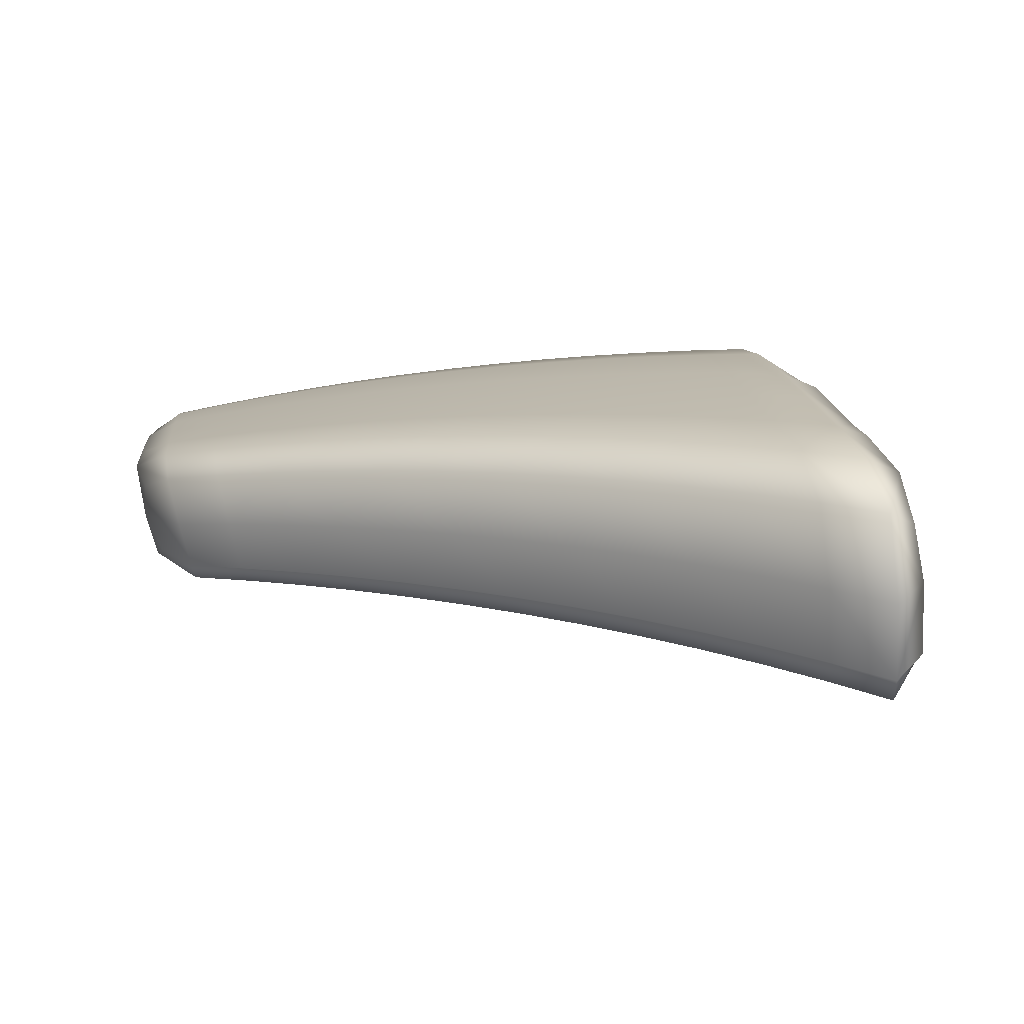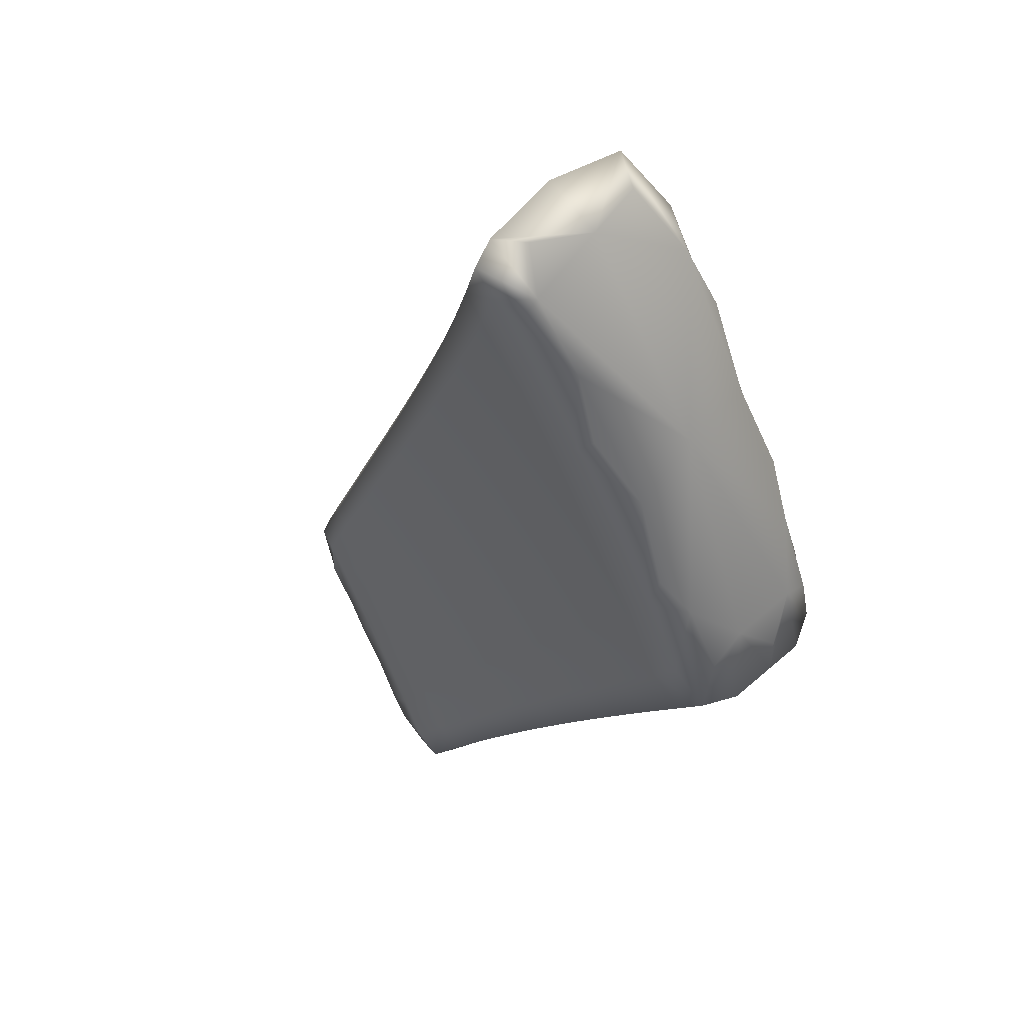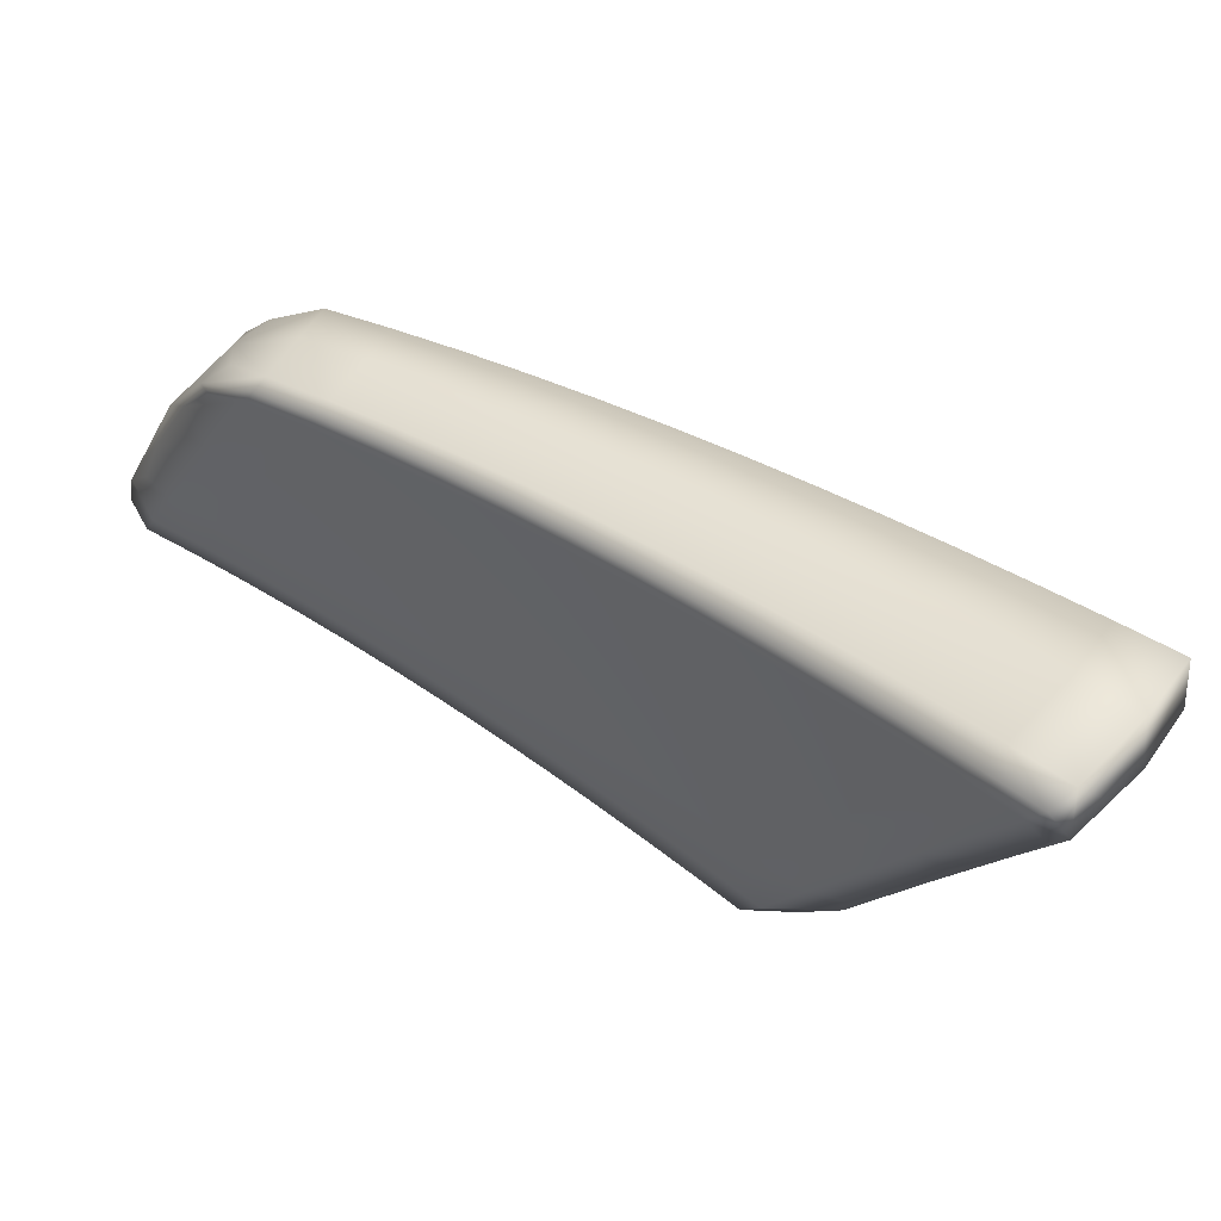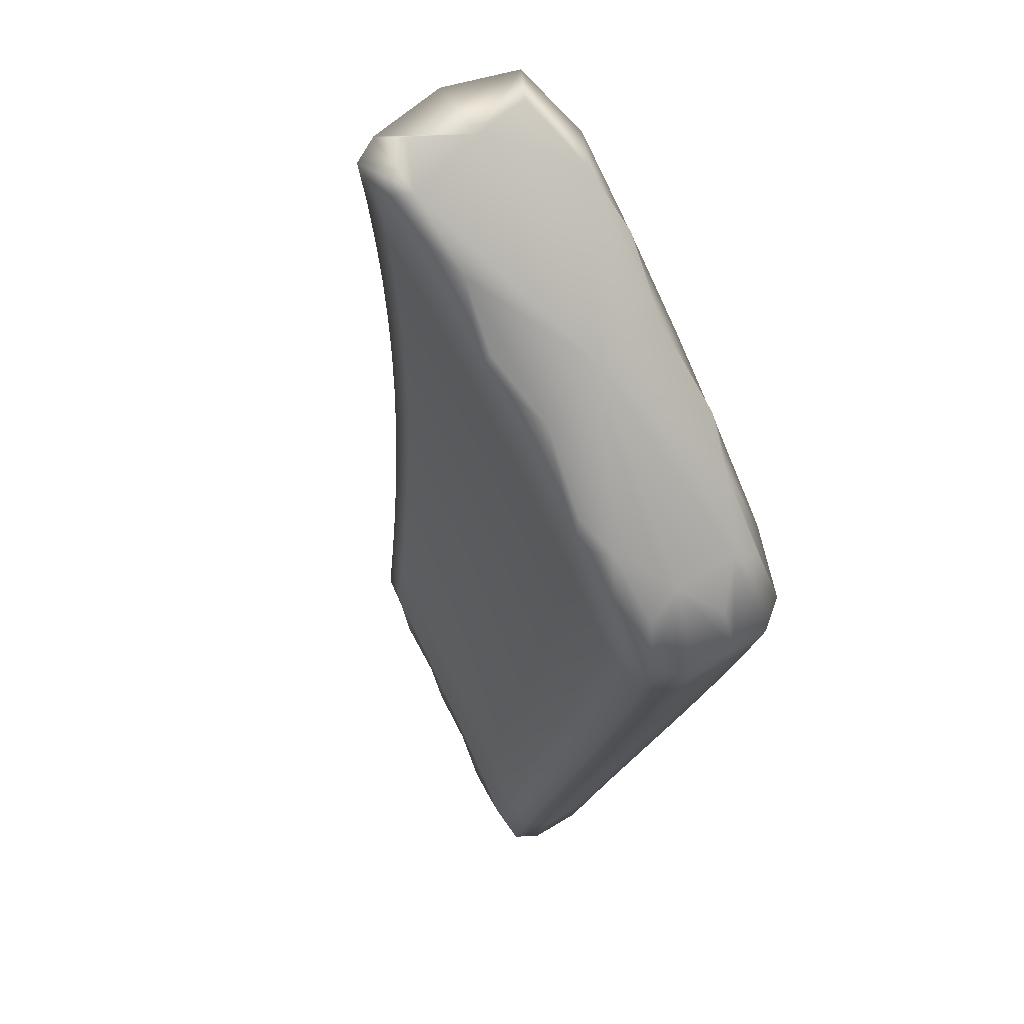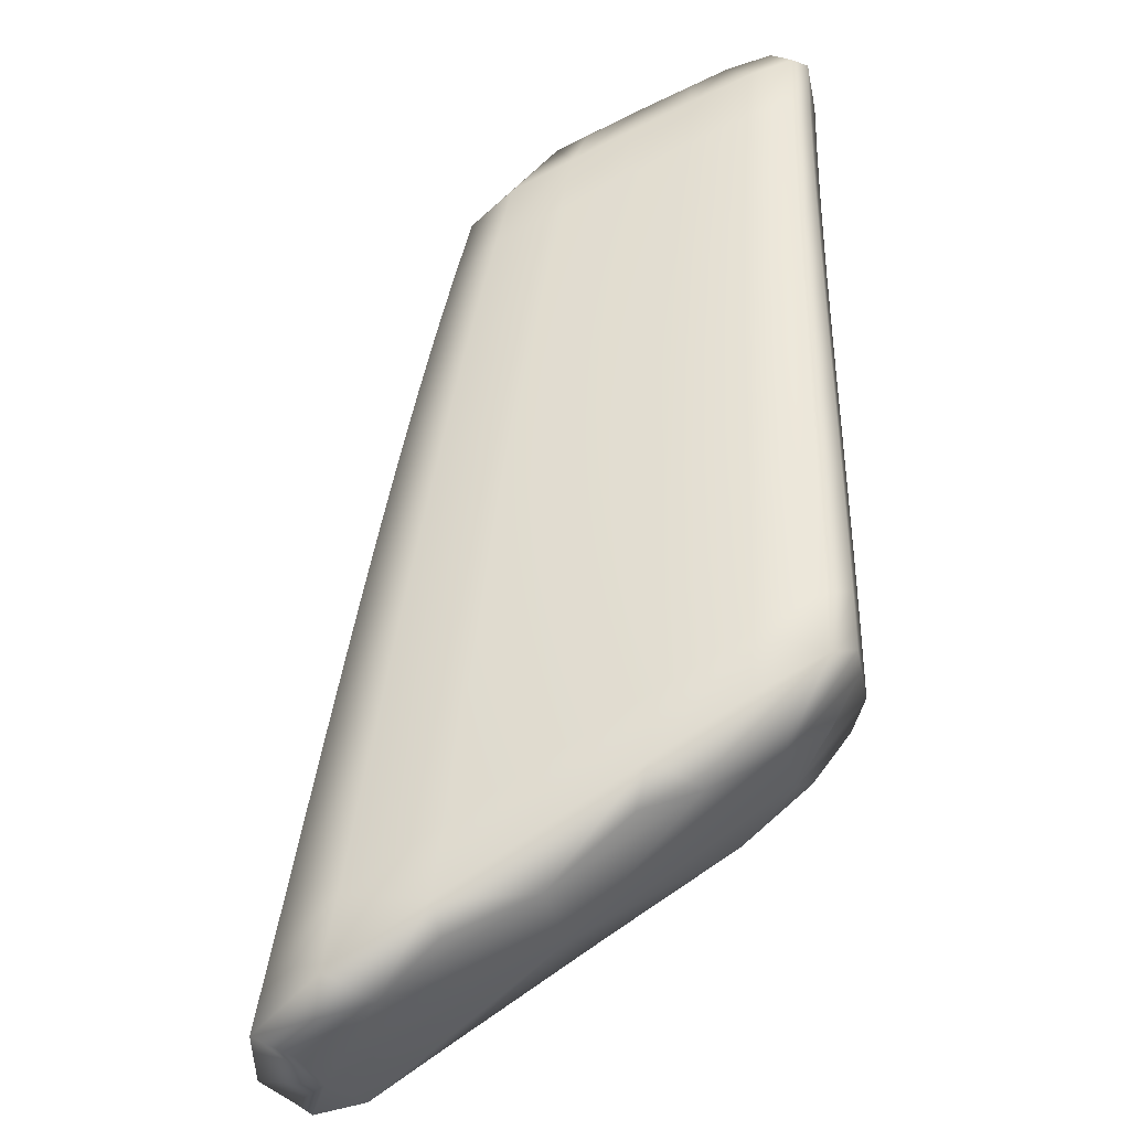
<metadata>
{"format":"obj","ext":"obj","renderer":"f3d","projection":"perspective","resolution":1024,"background":"white","views":[{"elev":78.7,"azim":145.0,"up":"+Y"},{"elev":14.7,"azim":-155.4,"up":"+Y"},{"elev":-46.7,"azim":143.1,"up":"+Z"},{"elev":2.3,"azim":-140.6,"up":"+Y"},{"elev":20.9,"azim":-118.6,"up":"+Z"}]}
</metadata>
<code>
v -2.236 4.432 -1.365
v -3.392 5.465 -2.531
v -3.458 4.449 -2.212
v -2.297 3.794 -1.255
v -2.757 4.983 -1.833
v -2.813 4.027 -1.628
v -2.659 4.796 -2.046
v -2.185 4.32 -1.515
v -2.382 4.638 -1.491
v -2.311 4.488 -1.682
v -2.31 4.565 -1.683
v -2.185 4.4 -1.506
v -2.66 4.887 -2.052
v -2.572 4.814 -1.659
v -2.487 4.731 -1.864
v -2.488 4.646 -1.861
v -2.712 4.532 -1.901
v -2.221 4.141 -1.431
v -2.357 4.26 -1.569
v -2.537 4.4 -1.733
v -2.446 3.827 -1.354
v -2.261 3.934 -1.339
v -2.405 4.008 -1.453
v -2.767 4.238 -1.752
v -2.588 4.127 -1.6
v -2.631 3.93 -1.489
v -3.264 5.253 -2.729
v -3.109 5.301 -2.201
v -2.981 5.076 -2.431
v -2.983 5.181 -2.443
v -2.937 5.145 -2.014
v -2.825 5.037 -2.245
v -2.824 4.939 -2.236
v -3.274 5.384 -2.736
v -3.273 5.454 -2.395
v -3.131 5.32 -2.646
v -3.13 5.209 -2.631
v -3.164 4.208 -1.92
v -3.046 4.779 -2.254
v -2.882 4.658 -2.075
v -3.11 4.447 -2.07
v -2.941 4.345 -1.909
v -2.991 4.12 -1.772
v -3.329 4.981 -2.558
v -3.201 4.896 -2.437
v -3.397 4.662 -2.37
v -3.272 4.547 -2.236
v -3.331 4.294 -2.073
v -2.348 3.867 -1.109
v -2.909 4.141 -1.418
v -2.517 3.919 -1.167
v -2.333 3.799 -1.158
v -2.493 3.851 -1.232
v -2.875 4.059 -1.488
v -2.686 3.958 -1.358
v -2.714 4.033 -1.29
v -2.322 4.05 -1.163
v -2.873 4.415 -1.52
v -2.483 4.152 -1.246
v -2.68 4.287 -1.38
v -2.283 4.271 -1.251
v -2.437 4.421 -1.357
v -2.822 4.731 -1.665
v -2.631 4.579 -1.508
v -3.58 4.583 -2.01
v -3.286 4.344 -1.689
v -3.242 4.248 -1.764
v -3.061 4.156 -1.624
v -3.099 4.244 -1.55
v -3.537 4.466 -2.067
v -3.418 4.339 -1.91
v -3.468 4.441 -1.832
v -3.248 4.658 -1.818
v -3.063 4.539 -1.666
v -3.188 5.017 -1.997
v -3.008 4.876 -1.828
v -3.546 4.874 -2.131
v -3.427 4.775 -1.975
v -3.483 5.224 -2.317
v -3.361 5.155 -2.172
v -3.461 5.339 -2.424
v -3.351 5.529 -2.493
v -3.324 5.343 -2.276
v -3.444 5.223 -2.262
v -3.442 4.591 -2.314
v -3.412 4.337 -2.151
v -3.3 4.392 -2.153
v -3.35 4.595 -2.321
v -2.789 4.109 -1.69
v -2.723 3.98 -1.558
v -2.609 4.007 -1.545
v -2.678 4.183 -1.676
v -2.648 4.849 -2.076
v -2.574 4.722 -1.953
v -2.477 4.696 -1.888
v -2.574 4.81 -1.957
v -2.302 4.534 -1.705
v -2.222 4.405 -1.594
v -2.171 4.313 -1.486
v -2.22 4.479 -1.594
v -2.287 4.546 -1.41
v -2.343 4.621 -1.596
v -2.197 4.371 -1.408
v -2.665 4.899 -1.745
v -2.704 4.957 -1.954
v -2.526 4.793 -1.772
v -2.478 4.727 -1.574
v -2.399 4.649 -1.773
v -2.4 4.568 -1.77
v -2.683 4.68 -1.981
v -2.625 4.467 -1.816
v -2.51 4.538 -1.804
v -2.266 4.187 -1.489
v -2.192 4.21 -1.438
v -2.332 4.388 -1.631
v -2.447 4.331 -1.65
v -2.353 3.772 -1.288
v -2.259 3.868 -1.286
v -2.313 3.945 -1.381
v -2.426 3.897 -1.405
v -2.228 4.031 -1.356
v -2.382 4.131 -1.509
v -2.741 4.382 -1.824
v -2.563 4.26 -1.664
v -2.497 4.068 -1.526
v -2.539 3.879 -1.421
v -3.289 5.282 -2.732
v -3.2 5.274 -2.733
v -3.114 5.272 -2.672
v -3.202 5.389 -2.75
v -2.968 5.136 -2.468
v -2.904 5.008 -2.333
v -2.812 4.995 -2.269
v -2.905 5.11 -2.343
v -3.024 5.223 -2.107
v -3.041 5.266 -2.336
v -2.876 5.114 -2.142
v -2.848 5.064 -1.923
v -2.743 4.963 -2.148
v -2.743 4.868 -2.14
v -3.357 5.394 -2.627
v -3.196 5.413 -2.536
v -3.192 5.378 -2.297
v -3.058 5.251 -2.544
v -3.057 5.143 -2.53
v -3.078 4.165 -1.846
v -2.965 4.207 -1.84
v -3.026 4.397 -1.989
v -3.135 4.301 -1.994
v -3.011 4.946 -2.352
v -2.965 4.719 -2.164
v -2.85 4.816 -2.164
v -2.798 4.596 -1.988
v -3.079 4.61 -2.158
v -2.913 4.498 -1.989
v -2.855 4.292 -1.83
v -2.903 4.074 -1.7
v -3.327 5.125 -2.631
v -3.276 4.954 -2.53
v -3.162 5.072 -2.544
v -3.125 4.838 -2.345
v -3.39 4.846 -2.461
v -3.239 4.718 -2.332
v -3.192 4.497 -2.153
v -3.248 4.252 -1.996
v -2.605 4.725 -1.575
v -2.727 4.656 -1.585
v -2.794 4.887 -1.741
v -2.899 4.086 -1.436
v -2.812 4.087 -1.353
v -2.706 3.982 -1.308
v -2.781 4.01 -1.422
v -2.316 3.851 -1.133
v -2.396 3.795 -1.171
v -2.511 3.873 -1.185
v -2.418 3.859 -1.108
v -2.29 3.817 -1.208
v -2.47 3.824 -1.292
v -2.844 4.025 -1.557
v -2.659 3.928 -1.422
v -2.59 3.906 -1.294
v -2.616 3.977 -1.228
v -2.897 4.261 -1.454
v -2.777 4.352 -1.449
v -2.702 4.144 -1.321
v -2.311 3.953 -1.138
v -2.505 4.021 -1.194
v -2.385 4.082 -1.181
v -2.582 4.221 -1.312
v -2.244 4.322 -1.284
v -2.339 4.339 -1.285
v -2.412 4.555 -1.416
v -2.278 4.136 -1.208
v -2.461 4.286 -1.3
v -2.848 4.573 -1.591
v -2.656 4.433 -1.443
v -2.534 4.501 -1.432
v -3.567 4.582 -2.078
v -3.557 4.489 -1.906
v -3.452 4.373 -1.849
v -3.504 4.383 -1.985
v -3.193 4.294 -1.619
v -3.088 4.184 -1.568
v -3.152 4.202 -1.694
v -3.273 4.28 -1.706
v -3.202 4.208 -1.84
v -3.026 4.118 -1.696
v -2.968 4.108 -1.555
v -3.004 4.193 -1.483
v -3.503 4.517 -2.184
v -3.374 4.294 -1.989
v -3.331 4.294 -1.837
v -3.378 4.393 -1.76
v -2.978 5.044 -1.913
v -3.099 4.947 -1.911
v -3.155 5.195 -2.092
v -3.274 4.482 -1.735
v -3.156 4.599 -1.741
v -3.088 4.373 -1.592
v -2.969 4.478 -1.592
v -3.219 4.837 -1.905
v -3.036 4.707 -1.745
v -2.915 4.804 -1.745
v -3.569 4.75 -2.109
v -3.514 4.832 -2.056
v -3.455 4.588 -1.884
v -3.338 4.717 -1.896
v -3.519 5.043 -2.261
v -3.395 4.965 -2.071
v -3.275 5.086 -2.084
v -3.405 5.416 -2.371
v -3.38 4.437 -2.234
v -2.7 4.059 -1.617
v -2.563 4.774 -1.981
v -2.213 4.449 -1.616
v -2.25 4.531 -1.51
v -2.615 4.876 -1.862
v -2.434 4.708 -1.683
v -2.39 4.616 -1.796
v -2.597 4.61 -1.892
v -2.241 4.309 -1.547
v -2.421 4.464 -1.717
v -2.333 3.84 -1.336
v -2.29 4.063 -1.433
v -2.653 4.322 -1.743
v -2.473 4.197 -1.586
v -2.518 3.953 -1.474
v -3.184 5.339 -2.775
v -2.891 5.066 -2.368
v -2.96 5.191 -2.239
v -2.791 5.036 -2.047
v -2.731 4.923 -2.172
v -3.27 5.486 -2.638
v -3.12 5.34 -2.436
v -3.042 5.205 -2.569
v -3.051 4.254 -1.916
v -2.931 4.881 -2.257
v -2.768 4.749 -2.072
v -2.997 4.554 -2.073
v -2.828 4.441 -1.906
v -2.878 4.159 -1.765
v -3.234 5.134 -2.642
v -3.087 5.01 -2.447
v -3.315 4.771 -2.421
v -3.16 4.664 -2.245
v -3.218 4.347 -2.073
v -2.7 4.807 -1.657
v -2.803 4.035 -1.371
v -2.413 3.815 -1.126
v -2.375 3.769 -1.229
v -2.752 3.977 -1.489
v -2.565 3.876 -1.357
v -2.609 3.928 -1.246
v -2.8 4.203 -1.387
v -2.406 3.957 -1.133
v -2.604 4.083 -1.257
v -2.315 4.467 -1.339
v -2.362 4.21 -1.231
v -2.753 4.504 -1.516
v -2.558 4.36 -1.371
v -2.509 4.641 -1.495
v -3.54 4.419 -1.923
v -3.181 4.233 -1.637
v -3.115 4.163 -1.767
v -2.935 4.072 -1.626
v -2.994 4.136 -1.501
v -3.458 4.337 -2.065
v -3.289 4.251 -1.914
v -3.363 4.327 -1.777
v -3.067 5.12 -2.001
v -3.182 4.428 -1.663
v -2.993 4.318 -1.522
v -3.128 4.773 -1.824
v -2.943 4.64 -1.667
v -2.887 4.966 -1.826
v -3.544 4.64 -1.961
v -3.365 4.535 -1.809
v -3.48 5.027 -2.157
v -3.308 4.901 -1.988
v -3.24 5.269 -2.183
v -3.465 4.965 -2.4
v -2.225 4.07 -1.275
f 81 231 82 2
f 82 231 83 35
f 83 231 84 80
f 84 231 81 79
f 85 232 86 3
f 86 232 87 48
f 87 232 88 47
f 88 232 85 46
f 89 233 90 6
f 90 233 91 26
f 91 233 92 25
f 92 233 89 24
f 93 234 94 7
f 94 234 95 16
f 95 234 96 15
f 96 234 93 13
f 97 235 98 10
f 98 235 99 8
f 99 235 100 12
f 100 235 97 11
f 101 236 102 9
f 102 236 100 11
f 100 236 103 12
f 103 236 101 1
f 104 237 105 5
f 105 237 96 13
f 96 237 106 15
f 106 237 104 14
f 107 238 106 14
f 106 238 108 15
f 108 238 102 11
f 102 238 107 9
f 109 239 97 10
f 97 239 108 11
f 108 239 95 15
f 95 239 109 16
f 110 240 111 17
f 111 240 112 20
f 112 240 94 16
f 94 240 110 7
f 113 241 114 18
f 114 241 98 8
f 98 241 115 10
f 115 241 113 19
f 116 242 115 19
f 115 242 109 10
f 109 242 112 16
f 112 242 116 20
f 117 243 118 4
f 118 243 119 22
f 119 243 120 23
f 120 243 117 21
f 121 244 113 18
f 113 244 122 19
f 122 244 119 23
f 119 244 121 22
f 123 245 92 24
f 92 245 124 25
f 124 245 111 20
f 111 245 123 17
f 125 246 122 23
f 122 246 116 19
f 116 246 124 20
f 124 246 125 25
f 126 247 120 21
f 120 247 125 23
f 125 247 91 25
f 91 247 126 26
f 127 248 128 27
f 128 248 129 37
f 129 248 130 36
f 130 248 127 34
f 131 249 132 29
f 132 249 133 33
f 133 249 134 32
f 134 249 131 30
f 135 250 136 28
f 136 250 134 30
f 134 250 137 32
f 137 250 135 31
f 138 251 137 31
f 137 251 139 32
f 139 251 105 13
f 105 251 138 5
f 140 252 93 7
f 93 252 139 13
f 139 252 133 32
f 133 252 140 33
f 82 253 141 2
f 141 253 130 34
f 130 253 142 36
f 142 253 82 35
f 143 254 142 35
f 142 254 144 36
f 144 254 136 30
f 136 254 143 28
f 145 255 131 29
f 131 255 144 30
f 144 255 129 36
f 129 255 145 37
f 146 256 147 43
f 147 256 148 42
f 148 256 149 41
f 149 256 146 38
f 132 257 150 29
f 150 257 151 39
f 151 257 152 40
f 152 257 132 33
f 110 258 140 7
f 140 258 152 33
f 152 258 153 40
f 153 258 110 17
f 151 259 154 39
f 154 259 148 41
f 148 259 155 42
f 155 259 151 40
f 123 260 153 17
f 153 260 155 40
f 155 260 156 42
f 156 260 123 24
f 157 261 89 6
f 89 261 156 24
f 156 261 147 42
f 147 261 157 43
f 158 262 159 44
f 159 262 160 45
f 160 262 128 37
f 128 262 158 27
f 161 263 150 39
f 150 263 145 29
f 145 263 160 37
f 160 263 161 45
f 162 264 88 46
f 88 264 163 47
f 163 264 159 45
f 159 264 162 44
f 164 265 154 41
f 154 265 161 39
f 161 265 163 45
f 163 265 164 47
f 165 266 149 38
f 149 266 164 41
f 164 266 87 47
f 87 266 165 48
f 104 267 166 14
f 166 267 167 64
f 167 267 168 63
f 168 267 104 5
f 169 268 170 50
f 170 268 171 56
f 171 268 172 55
f 172 268 169 54
f 173 269 174 52
f 174 269 175 53
f 175 269 176 51
f 176 269 173 49
f 177 270 117 4
f 117 270 178 21
f 178 270 174 53
f 174 270 177 52
f 90 271 179 6
f 179 271 172 54
f 172 271 180 55
f 180 271 90 26
f 126 272 180 26
f 180 272 181 55
f 181 272 178 53
f 178 272 126 21
f 182 273 175 51
f 175 273 181 53
f 181 273 171 55
f 171 273 182 56
f 170 274 183 50
f 183 274 184 58
f 184 274 185 60
f 185 274 170 56
f 186 275 176 49
f 176 275 187 51
f 187 275 188 59
f 188 275 186 57
f 182 276 185 56
f 185 276 189 60
f 189 276 187 59
f 187 276 182 51
f 101 277 190 1
f 190 277 191 61
f 191 277 192 62
f 192 277 101 9
f 193 278 188 57
f 188 278 194 59
f 194 278 191 62
f 191 278 193 61
f 184 279 195 58
f 195 279 167 63
f 167 279 196 64
f 196 279 184 60
f 194 280 189 59
f 189 280 196 60
f 196 280 197 64
f 197 280 194 62
f 107 281 192 9
f 192 281 197 62
f 197 281 166 64
f 166 281 107 14
f 198 282 199 65
f 199 282 200 72
f 200 282 201 71
f 201 282 198 70
f 202 283 203 69
f 203 283 204 68
f 204 283 205 67
f 205 283 202 66
f 146 284 206 38
f 206 284 204 67
f 204 284 207 68
f 207 284 146 43
f 179 285 157 6
f 157 285 207 43
f 207 285 208 68
f 208 285 179 54
f 209 286 169 50
f 169 286 208 54
f 208 286 203 68
f 203 286 209 69
f 210 287 201 70
f 201 287 211 71
f 211 287 86 48
f 86 287 210 3
f 212 288 206 67
f 206 288 165 38
f 165 288 211 48
f 211 288 212 71
f 213 289 205 66
f 205 289 212 67
f 212 289 200 71
f 200 289 213 72
f 135 290 214 31
f 214 290 215 76
f 215 290 216 75
f 216 290 135 28
f 202 291 217 66
f 217 291 218 73
f 218 291 219 74
f 219 291 202 69
f 183 292 209 50
f 209 292 219 69
f 219 292 220 74
f 220 292 183 58
f 218 293 221 73
f 221 293 215 75
f 215 293 222 76
f 222 293 218 74
f 195 294 220 58
f 220 294 222 74
f 222 294 223 76
f 223 294 195 63
f 138 295 168 5
f 168 295 223 63
f 223 295 214 76
f 214 295 138 31
f 224 296 225 77
f 225 296 226 78
f 226 296 199 72
f 199 296 224 65
f 227 297 217 73
f 217 297 213 66
f 213 297 226 72
f 226 297 227 78
f 228 298 84 79
f 84 298 229 80
f 229 298 225 78
f 225 298 228 77
f 230 299 221 75
f 221 299 227 73
f 227 299 229 78
f 229 299 230 80
f 143 300 216 28
f 216 300 230 75
f 230 300 83 80
f 83 300 143 35
f 81 301 228 79
f 228 301 224 77
f 224 301 198 65
f 198 301 210 70
f 210 301 85 3
f 85 301 162 46
f 162 301 158 44
f 158 301 127 27
f 127 301 141 34
f 141 301 81 2
f 99 302 114 8
f 114 302 121 18
f 121 302 118 22
f 118 302 177 4
f 177 302 173 52
f 173 302 186 49
f 186 302 193 57
f 193 302 190 61
f 190 302 103 1
f 103 302 99 12

</code>
